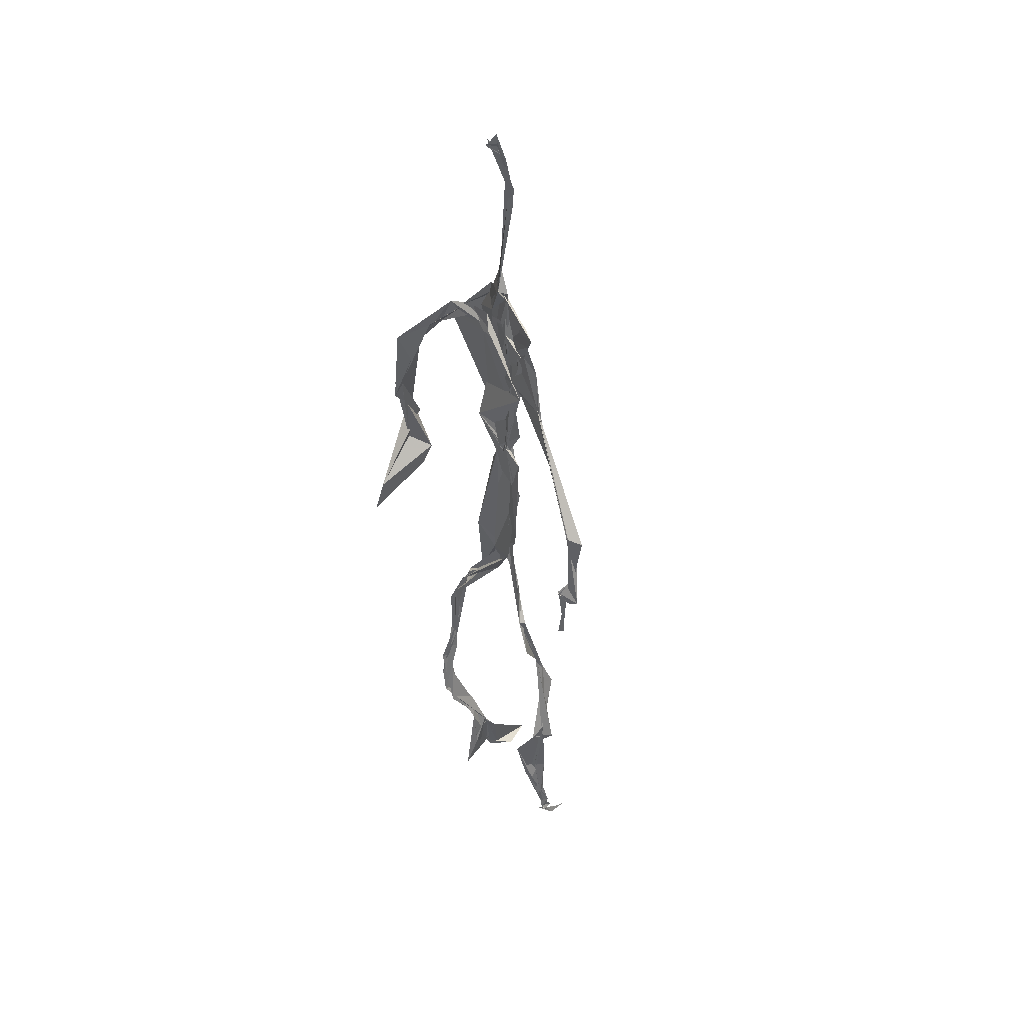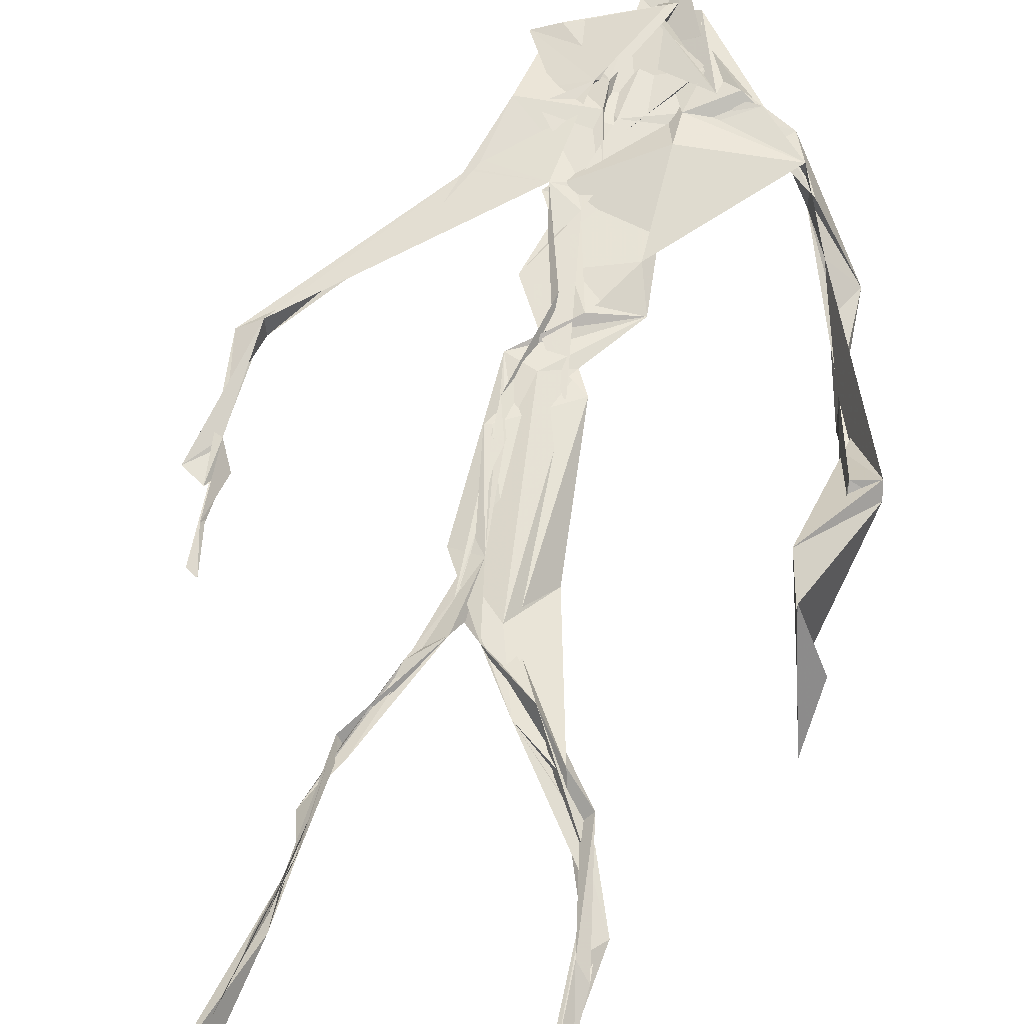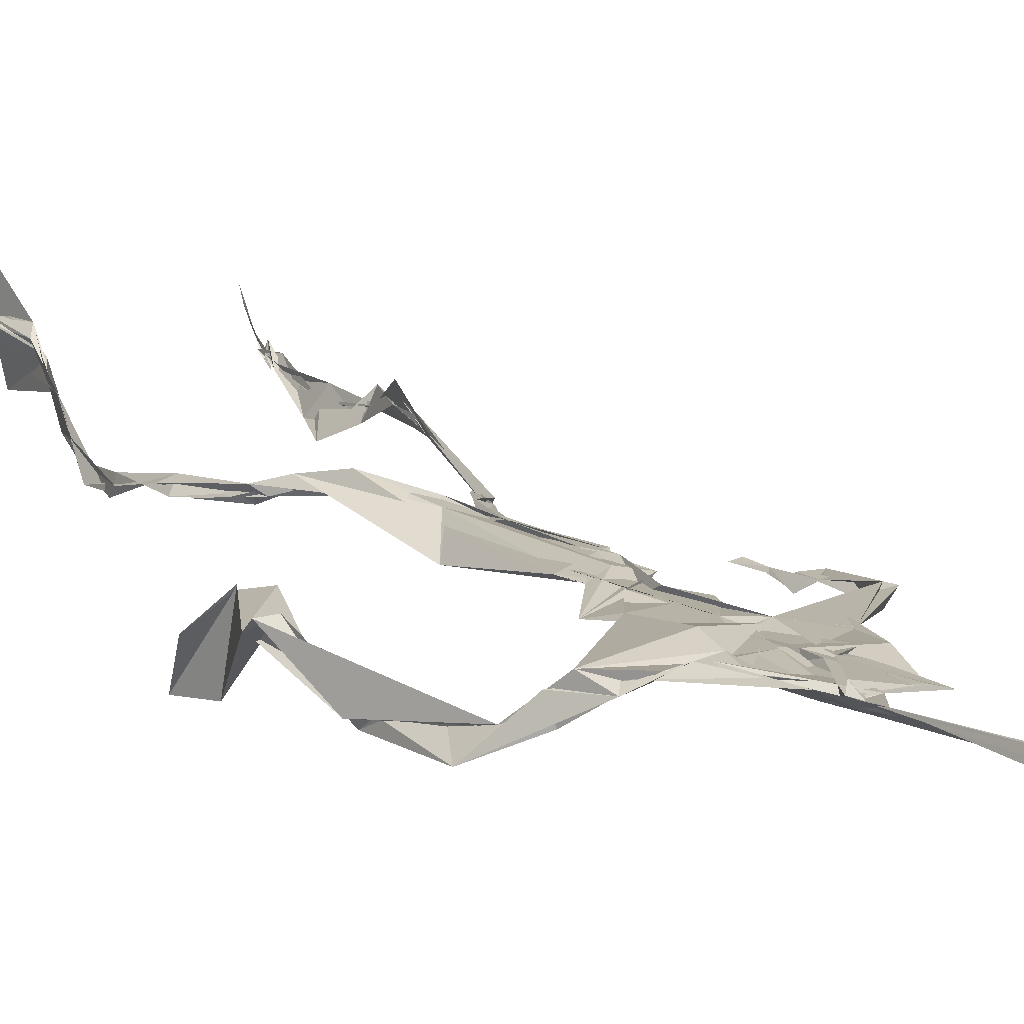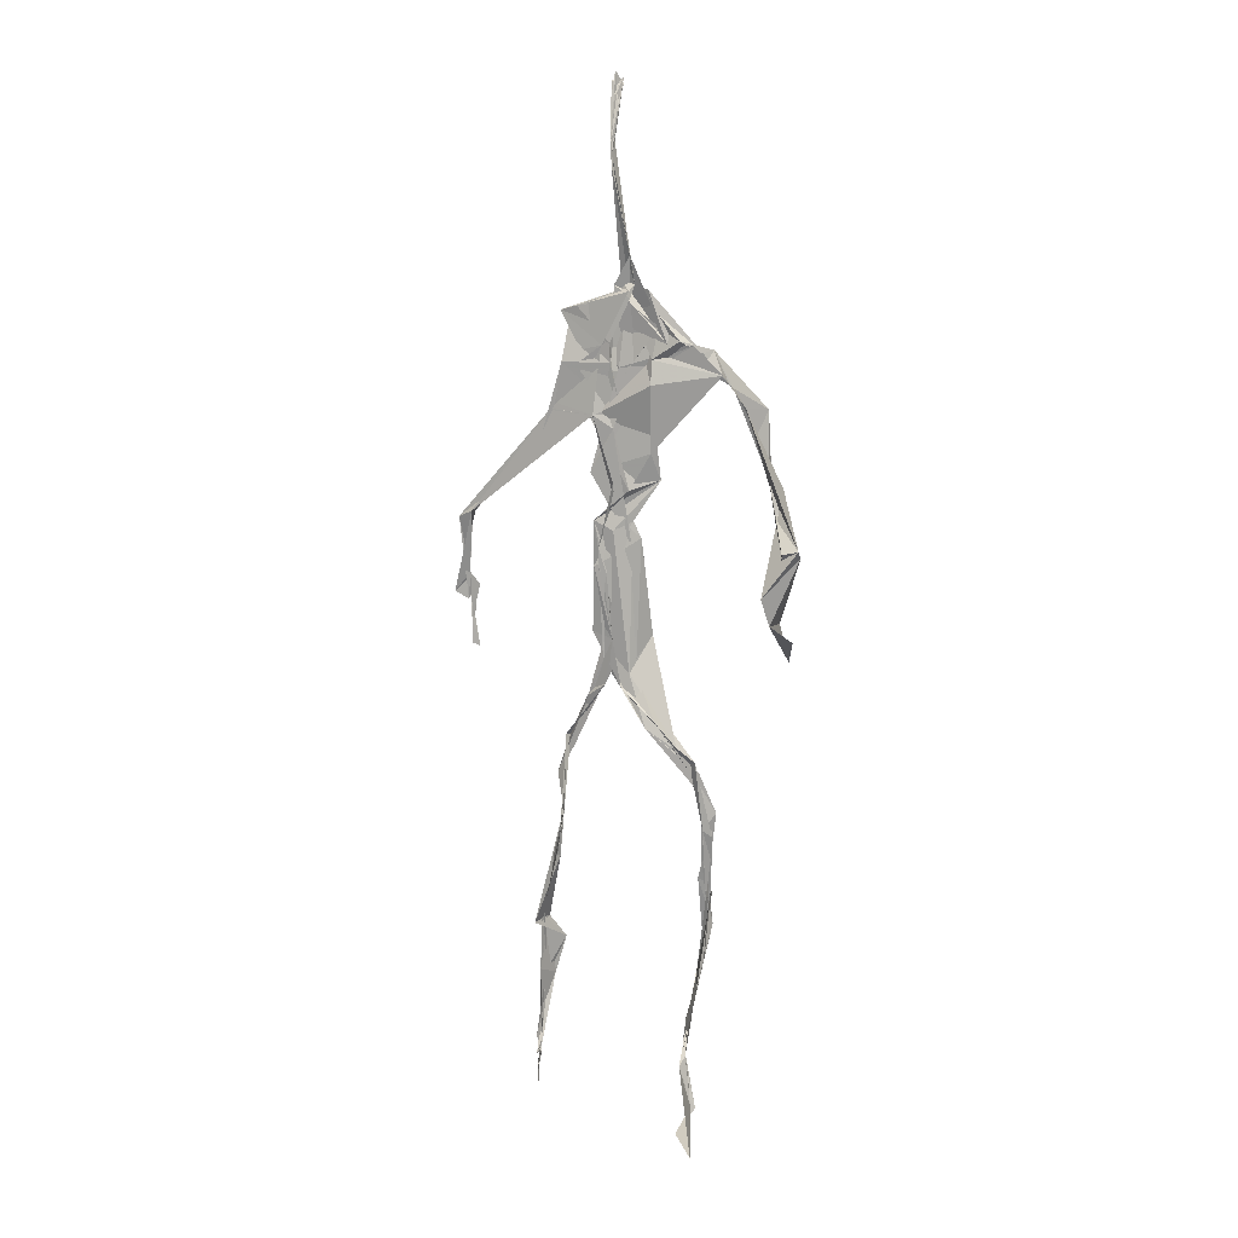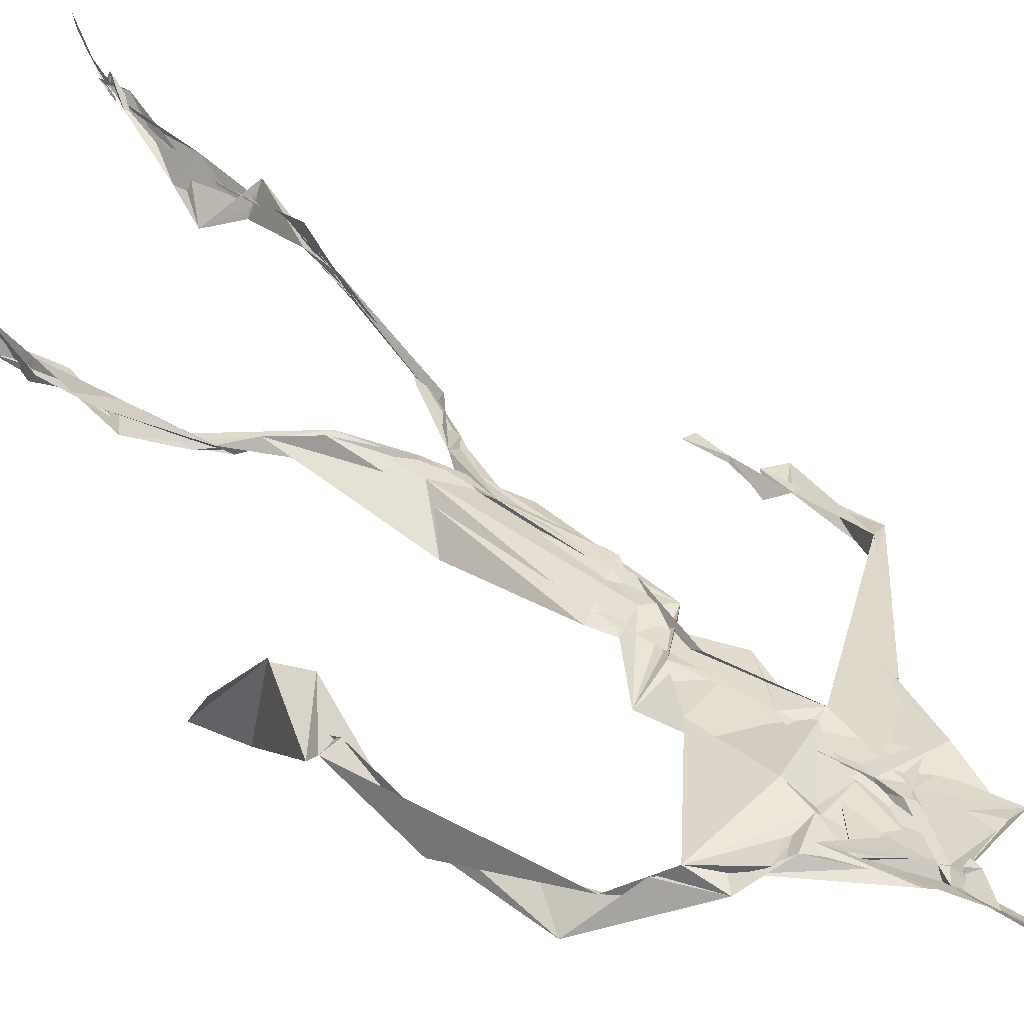
<metadata>
{"format":"obj","ext":"obj","renderer":"f3d","projection":"perspective","resolution":1024,"background":"white","views":[{"elev":42.5,"azim":-128.7,"up":"+Y"},{"elev":61.1,"azim":13.3,"up":"+Z"},{"elev":13.8,"azim":151.5,"up":"+Z"},{"elev":12.1,"azim":9.1,"up":"+Y"},{"elev":38.1,"azim":140.4,"up":"+Z"}]}
</metadata>
<code>
v 0.4391 0.2333 0.474
v 0.5506 0.3613 0.4776
v 0.4781 0.5245 0.4875
v 0.5066 0.7331 0.4825
v 0.4529 0.6814 0.4843
v 0.3795 0.4498 0.4527
v 0.5701 0.2284 0.4602
v 0.5709 0.3064 0.4774
v 0.5226 0.7248 0.4898
v 0.5194 0.3979 0.4944
v 0.4901 0.4824 0.4853
v 0.4458 0.3533 0.4706
v 0.494 0.8407 0.4876
v 0.4927 0.6993 0.4829
v 0.4761 0.4716 0.4807
v 0.5597 0.08667 0.5124
v 0.5923 0.6457 0.4646
v 0.4509 0.7201 0.4768
v 0.4349 0.2463 0.4836
v 0.4916 0.4446 0.484
v 0.5518 0.1559 0.4852
v 0.6252 0.5083 0.4699
v 0.4371 0.2487 0.4849
v 0.4937 0.8777 0.4798
v 0.4903 0.8727 0.4822
v 0.5589 0.09906 0.5069
v 0.5805 0.667 0.4667
v 0.4358 0.1862 0.4758
v 0.5542 0.1325 0.5058
v 0.4537 0.3262 0.4883
v 0.5225 0.6124 0.488
v 0.5026 0.571 0.4831
v 0.5582 0.3702 0.4891
v 0.4934 0.5897 0.4894
v 0.4933 0.631 0.4875
v 0.5074 0.7197 0.4803
v 0.5591 0.2705 0.4713
v 0.5075 0.5414 0.4865
v 0.3765 0.5608 0.4584
v 0.4322 0.1358 0.48
v 0.4496 0.2881 0.5059
v 0.5608 0.3593 0.4817
v 0.4983 0.7431 0.4795
v 0.569 0.2595 0.4661
v 0.4931 0.8366 0.4919
v 0.4575 0.7098 0.4779
v 0.4818 0.5385 0.4882
v 0.5294 0.5915 0.4815
v 0.4341 0.1378 0.4831
v 0.4902 0.8798 0.4764
v 0.5351 0.6962 0.4923
v 0.5588 0.08601 0.5124
v 0.5302 0.6803 0.4882
v 0.4934 0.5526 0.4885
v 0.5583 0.1943 0.4631
v 0.4334 0.1219 0.482
v 0.5619 0.2113 0.457
v 0.433 0.1904 0.4839
v 0.4312 0.126 0.4804
v 0.4476 0.6497 0.4808
v 0.4317 0.1058 0.4938
v 0.4925 0.467 0.4876
v 0.4345 0.2364 0.4818
v 0.4936 0.4452 0.4816
v 0.4849 0.652 0.4841
v 0.4595 0.3753 0.4753
v 0.563 0.09015 0.51
v 0.4767 0.673 0.484
v 0.4534 0.3859 0.4744
v 0.4903 0.8904 0.4741
v 0.4858 0.4454 0.4797
v 0.4563 0.3859 0.4699
v 0.4319 0.1465 0.4769
v 0.5698 0.6916 0.4833
v 0.5223 0.4685 0.4731
v 0.4845 0.6945 0.4872
v 0.4562 0.3843 0.4703
v 0.3779 0.562 0.47
v 0.3727 0.4953 0.4534
v 0.5569 0.08323 0.5209
v 0.545 0.6987 0.4943
v 0.4301 0.1199 0.4833
v 0.3776 0.4989 0.4506
v 0.5234 0.6842 0.4916
v 0.5522 0.1368 0.5028
v 0.5655 0.2534 0.4704
v 0.478 0.5599 0.486
v 0.4922 0.5726 0.4831
v 0.4508 0.2126 0.4632
v 0.4368 0.1931 0.4746
v 0.4892 0.6457 0.4857
v 0.499 0.8864 0.4687
v 0.5063 0.7296 0.4885
v 0.3788 0.5611 0.4584
v 0.5547 0.6951 0.4913
v 0.487 0.4307 0.4875
v 0.5056 0.5837 0.488
v 0.4674 0.6904 0.4828
v 0.436 0.101 0.515
v 0.4965 0.8725 0.4805
v 0.4881 0.5179 0.4874
v 0.4348 0.6199 0.4791
v 0.5623 0.2843 0.473
v 0.4988 0.6471 0.4867
v 0.4319 0.1126 0.4884
v 0.4325 0.1189 0.4851
v 0.4977 0.6779 0.4873
v 0.5059 0.7353 0.4918
v 0.4911 0.8814 0.4754
v 0.4931 0.8969 0.4749
v 0.4831 0.5264 0.487
v 0.4638 0.6794 0.4848
v 0.6088 0.6438 0.4511
v 0.5496 0.092 0.474
v 0.4936 0.5756 0.4828
v 0.4942 0.5641 0.4848
v 0.5679 0.3384 0.4773
v 0.5585 0.09916 0.5102
v 0.56 0.1779 0.4895
v 0.494 0.74 0.4864
v 0.367 0.557 0.466
v 0.5839 0.663 0.4806
v 0.4359 0.1765 0.4705
v 0.4299 0.2322 0.4909
v 0.4987 0.8927 0.4696
v 0.4928 0.8273 0.4914
v 0.4544 0.3302 0.4894
v 0.5011 0.7411 0.4803
v 0.4847 0.4488 0.4842
v 0.5503 0.07893 0.5348
v 0.4999 0.4285 0.4901
v 0.4933 0.8861 0.4751
v 0.5516 0.3748 0.484
v 0.5284 0.7093 0.49
v 0.5617 0.6896 0.4877
v 0.4523 0.2914 0.4955
v 0.5652 0.2034 0.4754
v 0.5234 0.6654 0.4958
v 0.618 0.4714 0.4319
v 0.3609 0.4952 0.4579
v 0.5011 0.7091 0.4847
v 0.623 0.536 0.4825
v 0.5276 0.404 0.4991
v 0.5493 0.1175 0.4872
v 0.6372 0.5327 0.4766
v 0.4352 0.1366 0.4803
v 0.4314 0.1498 0.4787
v 0.5501 0.1261 0.5119
v 0.6305 0.4617 0.4577
v 0.5657 0.07254 0.5629
v 0.4349 0.1032 0.5056
v 0.6358 0.5389 0.483
v 0.6095 0.5908 0.4544
v 0.6141 0.4791 0.4794
v 0.51 0.7402 0.4878
v 0.4752 0.597 0.4849
v 0.3737 0.511 0.4583
v 0.4918 0.684 0.4836
v 0.4775 0.6413 0.4876
v 0.4944 0.8867 0.4748
v 0.3797 0.5 0.4507
v 0.4424 0.1824 0.4671
v 0.4301 0.1345 0.4874
v 0.5772 0.673 0.4896
v 0.4511 0.2977 0.4985
v 0.3742 0.4525 0.4548
v 0.4905 0.6959 0.4875
v 0.431 0.1213 0.4918
v 0.4521 0.316 0.4951
v 0.4813 0.5255 0.4877
v 0.4642 0.7237 0.4814
v 0.569 0.2533 0.4595
v 0.5638 0.313 0.4822
v 0.5594 0.1747 0.4896
v 0.4919 0.8418 0.4911
v 0.475 0.6389 0.4843
v 0.544 0.3831 0.4944
v 0.5515 0.1444 0.4998
v 0.5083 0.5594 0.485
v 0.3744 0.473 0.4551
v 0.6074 0.5009 0.4832
v 0.6253 0.4392 0.4273
v 0.3716 0.4887 0.4563
v 0.4317 0.1256 0.4777
v 0.5594 0.09173 0.5112
v 0.5205 0.7367 0.4904
v 0.5738 0.3264 0.4762
v 0.6139 0.4779 0.4769
v 0.5508 0.1349 0.494
v 0.4816 0.6774 0.4863
v 0.5601 0.1807 0.4727
v 0.6119 0.5767 0.4473
v 0.5061 0.4398 0.4883
v 0.6212 0.5826 0.4545
v 0.5153 0.547 0.4864
v 0.432 0.1185 0.4849
v 0.4939 0.8793 0.4778
v 0.5153 0.691 0.4821
v 0.4717 0.4193 0.481
v 0.499 0.8882 0.4683
v 0.5105 0.4399 0.4833
v 0.4338 0.1151 0.4862
v 0.4981 0.887 0.4715
v 0.4435 0.645 0.4802
v 0.5032 0.674 0.4874
v 0.568 0.2475 0.461
v 0.5063 0.7618 0.4887
v 0.491 0.681 0.4875
v 0.4983 0.7313 0.4873
v 0.5592 0.09258 0.5072
v 0.562 0.09265 0.5053
v 0.5524 0.07831 0.536
v 0.6133 0.4844 0.4632
v 0.6175 0.5138 0.4861
v 0.6218 0.5684 0.4813
v 0.5555 0.08698 0.5187
v 0.5458 0.07938 0.537
v 0.5648 0.09547 0.4966
v 0.543 0.07688 0.5441
v 0.5542 0.07625 0.5445
v 0.5517 0.08777 0.5198
v 0.6142 0.5019 0.4667
v 0.6057 0.499 0.4743
v 0.6203 0.5255 0.484
v 0.6174 0.5282 0.4765
v 0.6296 0.5723 0.4674
v 0.6268 0.5715 0.4829
v 0.6131 0.5271 0.477
v 0.5537 0.0821 0.525
v 0.5632 0.0975 0.4975
v 0.5491 0.08082 0.5294
v 0.6308 0.563 0.4704
v 0.6074 0.599 0.4651
f 23 165 30
f 135 74 122
f 174 29 55
f 6 166 180
f 97 87 48
f 108 43 155
f 32 116 195
f 151 61 184
f 128 51 120
f 27 95 122
f 119 144 21
f 133 187 173
f 49 196 73
f 156 53 31
f 101 88 47
f 48 176 97
f 31 48 116
f 112 205 14
f 1 19 58
f 97 91 88
f 153 22 194
f 59 61 40
f 64 129 199
f 69 169 136
f 128 120 207
f 17 194 152
f 17 113 74
f 190 159 68
f 90 23 28
f 180 166 83
f 81 84 74
f 80 148 150
f 179 75 195
f 160 109 203
f 11 129 47
f 127 136 124
f 107 95 53
f 99 151 105
f 191 172 55
f 25 207 45
f 149 182 154
f 35 115 159
f 94 78 60
f 118 52 26
f 68 159 91
f 22 142 139
f 14 205 134
f 38 32 3
f 53 156 107
f 100 160 70
f 208 46 167
f 201 170 195
f 110 126 25
f 173 8 33
f 39 121 183
f 85 67 178
f 39 183 140
f 3 170 62
f 39 204 121
f 131 10 15
f 117 8 103
f 142 22 153
f 181 188 145
f 169 165 19
f 140 161 157
f 155 13 45
f 99 105 61
f 195 116 179
f 57 178 119
f 177 193 33
f 83 79 161
f 160 203 70
f 97 88 87
f 118 67 16
f 171 93 167
f 12 77 30
f 178 67 144
f 62 71 131
f 62 20 3
f 166 79 83
f 208 104 65
f 39 94 204
f 207 120 4
f 21 7 119
f 171 46 18
f 47 88 34
f 94 140 78
f 44 57 37
f 147 90 40
f 121 159 78
f 93 4 120
f 134 84 36
f 43 175 13
f 119 7 57
f 11 66 129
f 55 29 148
f 189 21 114
f 12 30 72
f 125 50 132
f 20 66 11
f 54 48 87
f 89 124 1
f 155 45 4
f 195 75 201
f 109 92 197
f 137 85 57
f 105 151 196
f 120 158 167
f 155 43 13
f 44 8 173
f 145 152 181
f 205 176 198
f 26 114 118
f 154 182 139
f 66 77 12
f 187 10 42
f 203 197 70
f 26 185 29
f 96 69 77
f 186 128 9
f 70 200 24
f 1 124 136
f 175 100 70
f 152 192 17
f 80 16 85
f 200 50 24
f 56 184 61
f 161 79 180
f 89 1 162
f 37 57 7
f 81 135 9
f 131 42 10
f 47 129 101
f 80 85 148
f 46 5 98
f 49 73 58
f 8 37 103
f 46 98 18
f 201 177 143
f 202 59 163
f 163 59 40
f 69 96 72
f 78 140 157
f 17 74 164
f 162 146 123
f 185 150 148
f 181 152 194
f 197 200 70
f 169 72 165
f 158 107 104
f 111 3 11
f 187 42 86
f 68 76 190
f 53 164 31
f 69 136 127
f 152 145 142
f 23 63 28
f 163 40 28
f 29 174 189
f 116 32 31
f 190 98 60
f 98 76 18
f 24 125 13
f 25 92 110
f 58 162 1
f 49 58 147
f 66 20 77
f 197 203 109
f 166 6 79
f 142 145 139
f 43 36 126
f 132 50 92
f 74 113 122
f 204 65 159
f 83 183 157
f 175 43 126
f 4 45 207
f 65 204 5
f 141 158 120
f 10 187 133
f 159 88 91
f 174 21 189
f 108 18 76
f 209 76 14
f 94 102 204
f 106 82 202
f 193 10 33
f 105 147 40
f 194 22 181
f 200 197 50
f 3 32 170
f 196 147 105
f 62 15 87
f 147 58 90
f 83 157 180
f 68 91 112
f 160 100 126
f 180 79 6
f 89 162 123
f 137 57 44
f 101 62 87
f 75 179 193
f 155 93 171
f 36 84 81
f 134 209 14
f 199 12 72
f 41 63 23
f 109 160 110
f 82 146 168
f 192 142 153
f 114 144 118
f 46 171 167
f 16 150 52
f 61 151 99
f 38 111 115
f 135 81 74
f 121 204 159
f 73 146 162
f 55 172 86
f 136 169 19
f 73 162 58
f 45 132 25
f 164 27 17
f 112 91 205
f 35 104 156
f 77 62 96
f 170 32 195
f 176 205 91
f 201 71 170
f 117 2 8
f 51 128 186
f 13 175 24
f 16 67 85
f 143 131 71
f 28 40 90
f 29 189 26
f 32 38 156
f 59 56 61
f 138 31 164
f 159 190 60
f 133 173 33
f 167 158 208
f 186 9 135
f 62 101 64
f 152 142 192
f 164 74 84
f 103 86 42
f 121 78 157
f 132 92 25
f 23 30 41
f 13 125 45
f 4 93 155
f 188 181 139
f 169 69 72
f 202 163 106
f 62 170 71
f 89 28 63
f 202 56 59
f 107 141 95
f 189 114 26
f 137 44 191
f 7 21 174
f 46 208 5
f 104 107 156
f 139 182 188
f 64 101 129
f 207 36 9
f 154 145 188
f 43 209 36
f 146 82 106
f 157 183 121
f 123 28 89
f 172 44 173
f 151 184 196
f 63 124 89
f 24 175 70
f 106 163 123
f 54 193 179
f 122 113 27
f 165 72 30
f 138 176 48
f 168 146 73
f 95 51 122
f 35 159 65
f 138 84 198
f 136 19 1
f 84 138 164
f 64 96 62
f 22 139 181
f 172 173 86
f 77 69 127
f 35 156 38
f 55 148 191
f 177 75 193
f 15 10 193
f 65 104 35
f 185 26 52
f 106 123 146
f 93 120 167
f 12 199 129
f 165 23 19
f 88 101 87
f 190 76 98
f 209 108 76
f 117 42 143
f 102 94 60
f 183 161 140
f 48 54 179
f 207 9 128
f 154 139 145
f 90 58 19
f 171 18 155
f 31 138 48
f 105 40 61
f 133 33 10
f 209 134 36
f 164 95 27
f 30 77 127
f 179 116 48
f 193 54 15
f 29 185 148
f 68 112 76
f 100 175 126
f 115 111 47
f 149 154 188
f 47 111 11
f 197 92 50
f 9 36 81
f 192 113 17
f 184 56 168
f 37 8 44
f 156 31 32
f 16 52 118
f 130 52 150
f 201 75 177
f 97 176 91
f 3 111 38
f 120 51 141
f 55 206 174
f 17 27 194
f 2 33 8
f 108 155 18
f 83 161 183
f 143 71 201
f 39 140 94
f 53 95 164
f 30 127 41
f 172 191 44
f 66 12 129
f 168 73 196
f 37 7 103
f 207 25 126
f 113 153 27
f 177 33 2
f 62 131 15
f 174 206 7
f 113 192 153
f 95 141 51
f 122 51 135
f 143 177 2
f 20 62 77
f 20 11 3
f 34 88 159
f 117 103 42
f 34 159 115
f 28 123 163
f 206 86 103
f 102 5 204
f 60 78 159
f 207 126 36
f 206 103 7
f 150 185 130
f 15 54 87
f 148 85 191
f 173 187 86
f 52 130 185
f 119 178 144
f 49 147 196
f 178 57 85
f 144 114 21
f 158 141 107
f 124 63 127
f 196 184 168
f 35 38 115
f 202 82 56
f 2 117 143
f 138 198 176
f 110 160 126
f 132 45 125
f 209 43 108
f 131 143 42
f 208 158 104
f 188 182 149
f 80 150 16
f 186 135 51
f 199 96 64
f 5 60 98
f 41 127 63
f 72 96 199
f 125 24 50
f 90 19 23
f 67 118 144
f 112 14 76
f 109 110 92
f 168 56 82
f 84 134 198
f 206 55 86
f 205 198 134
f 102 60 5
f 137 191 85
f 194 27 153
f 161 180 157
f 47 34 115
f 65 5 208

</code>
